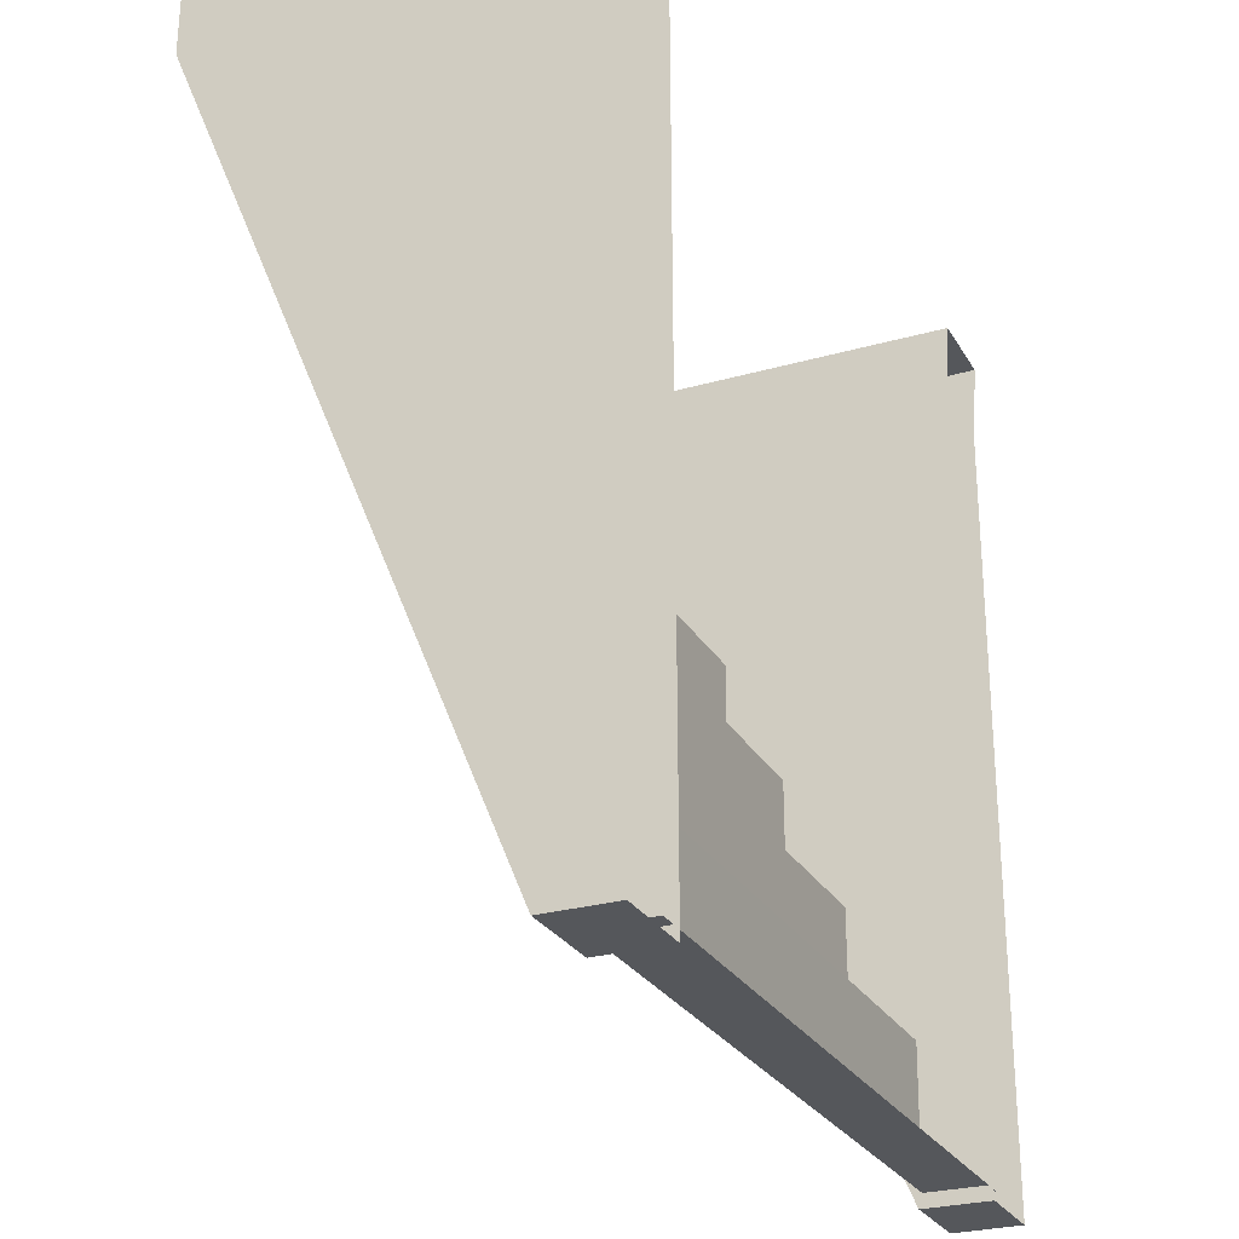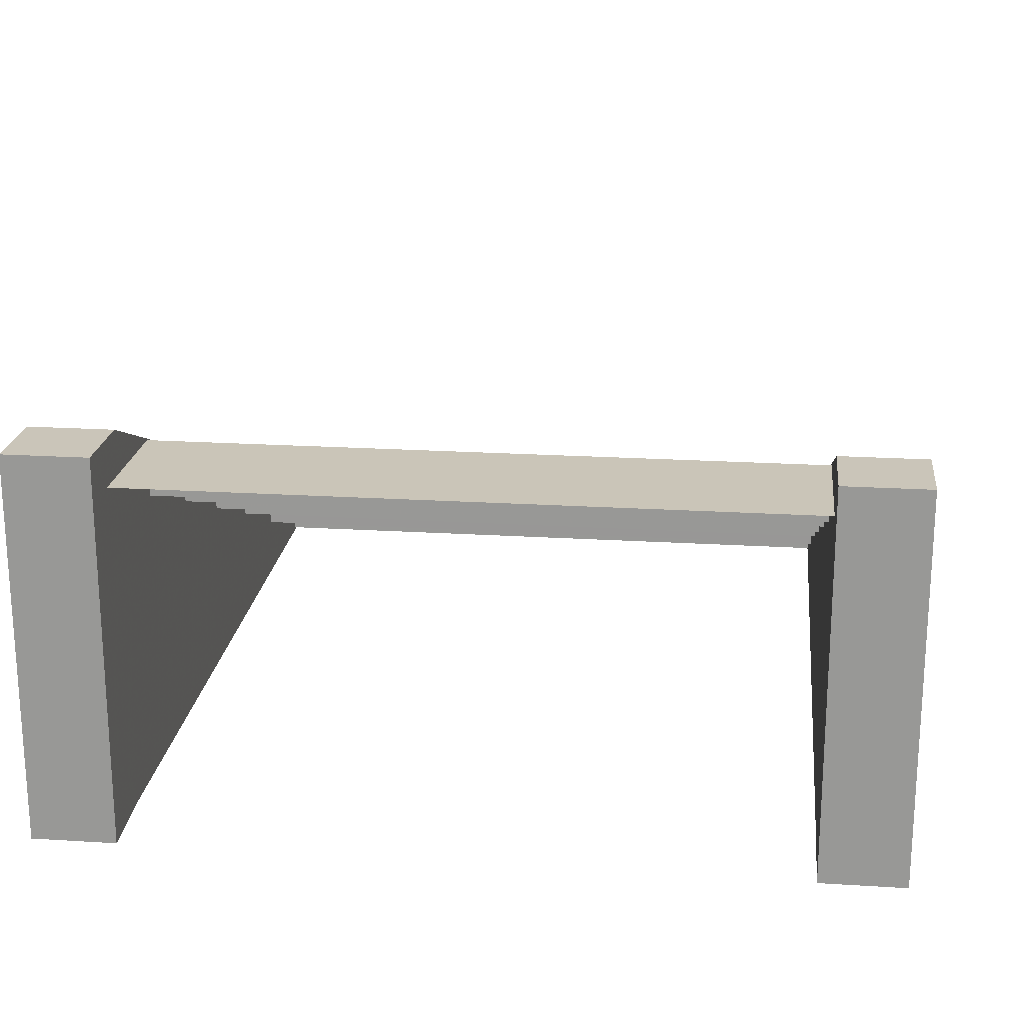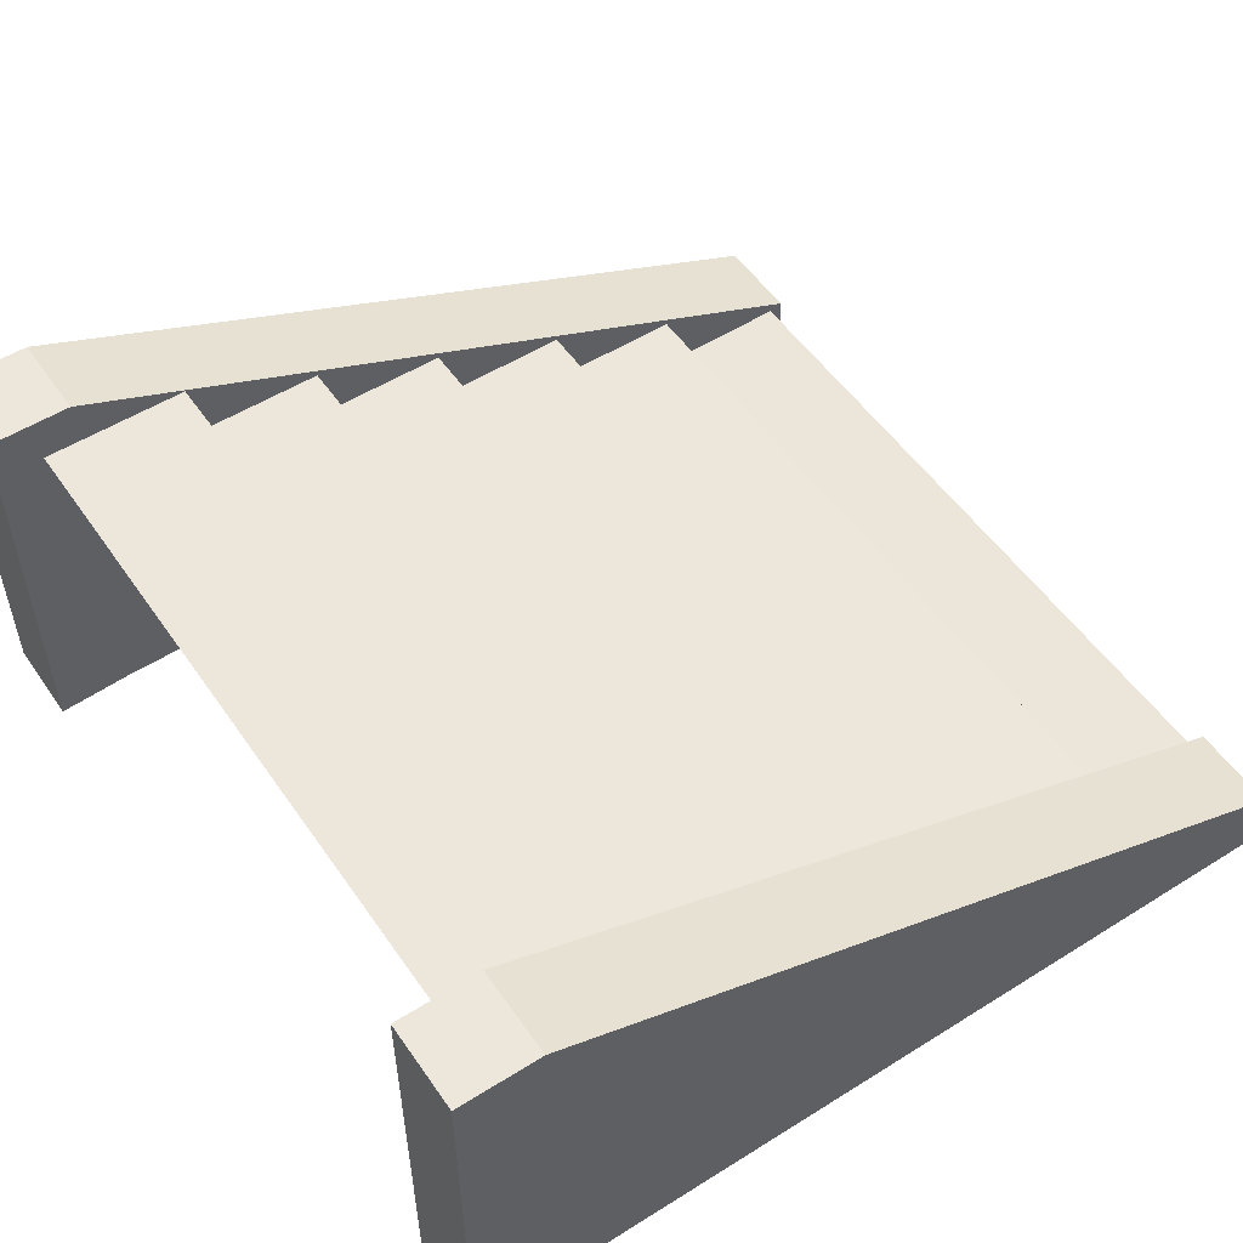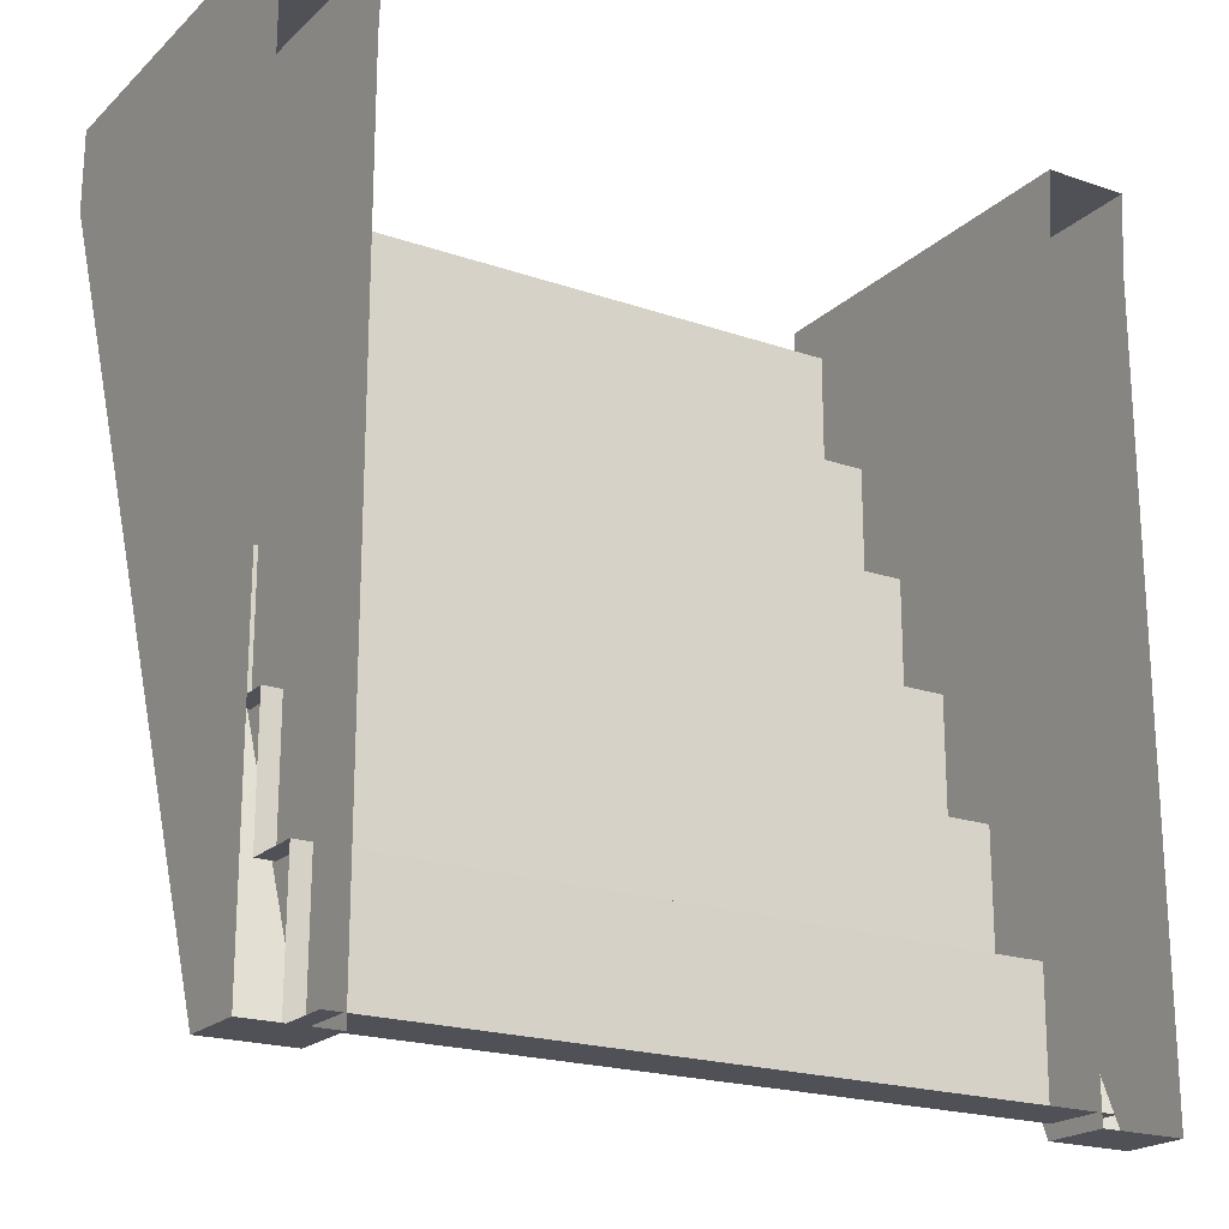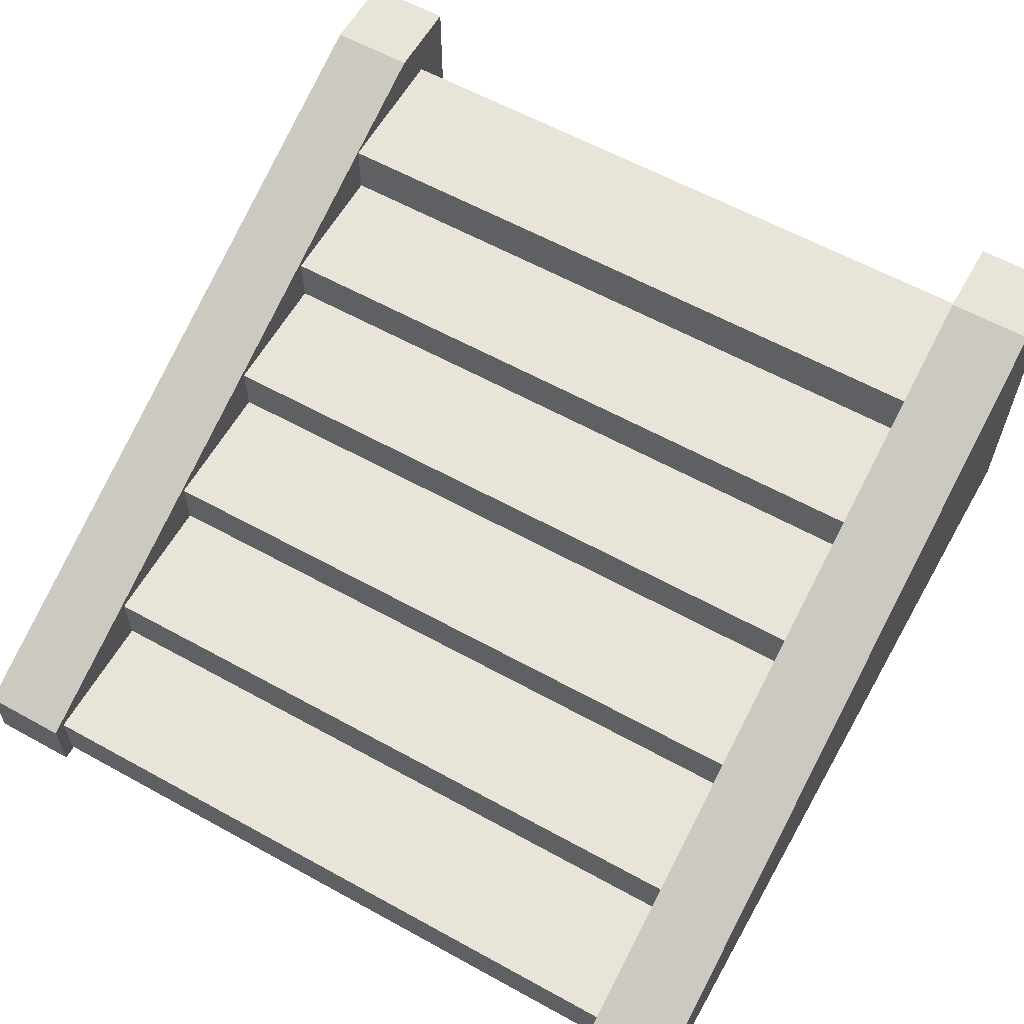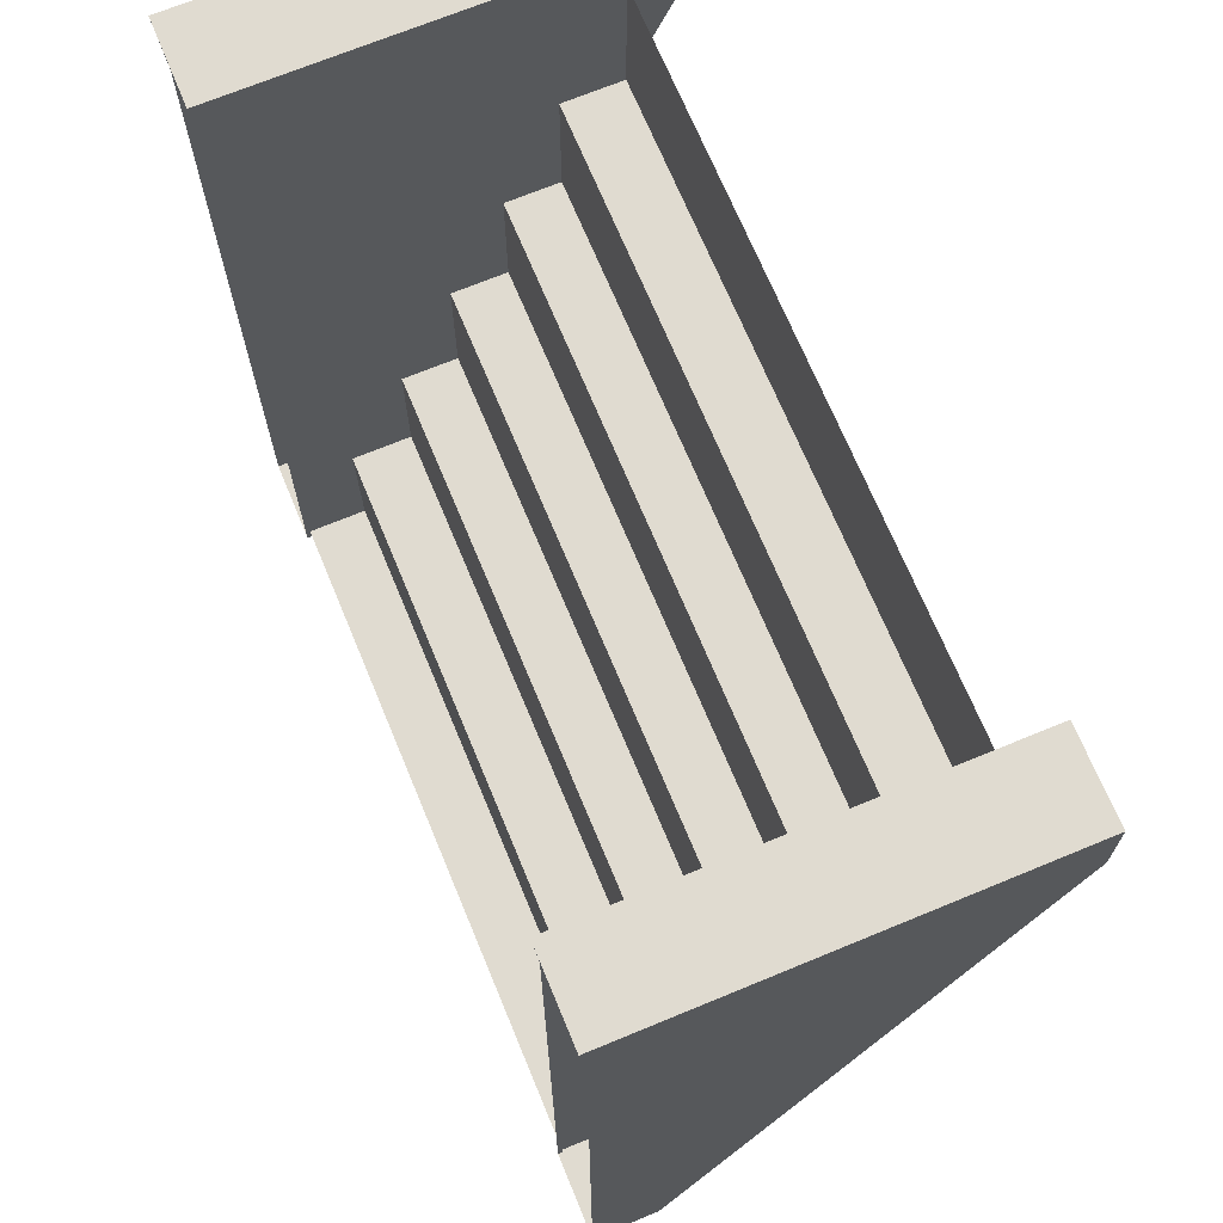
<metadata>
{"format":"obj","ext":"obj","renderer":"f3d","projection":"perspective","resolution":1024,"background":"white","views":[{"elev":-26.7,"azim":114.1,"up":"+Y"},{"elev":20.4,"azim":-173.5,"up":"+Z"},{"elev":52.9,"azim":-123.9,"up":"+Z"},{"elev":-20.5,"azim":147.9,"up":"+Y"},{"elev":60.6,"azim":29.4,"up":"+Z"},{"elev":69.9,"azim":-112.5,"up":"+Y"}]}
</metadata>
<code>
g zhucheng_yewai_370_louti_03
v -175.2 -195 32.01
v -175.2 211.2 201
v -219.5 211.2 201
v -219.5 -195 32.01
v -219.5 211.2 -2.27
v -219.5 211.2 53.51
v -219.5 253 53.74
v -219.5 253 -4.906
v -175.2 253 200.8
v -219.5 253 200.8
v -175.2 253 -4.906
v -175.2 253 200.8
v -175.2 211.2 201
v -175.2 211.2 -2.27
v 175.2 -195 32.01
v 219.5 -195 32.01
v 219.5 211.2 201
v 175.2 211.2 201
v 219.5 211.2 54.37
v 219.5 253 51.97
v 219.5 253 161.8
v 219.5 211.2 161.1
v 219.5 253 200.8
v 219.5 211.2 201
v 175.2 253 200.8
v 219.5 253 200.8
v 175.2 253 -4.906
v 175.2 211.2 -2.27
v 175.2 211.2 201
v 175.2 253 200.8
v -175.2 -195 32.01
v -219.5 -195 32.01
v -219.5 -195 -2.832
v -175.2 -195 -2.832
v 219.5 -195 32.01
v 175.2 -195 32.01
v 175.2 -195 -2.832
v 219.5 -195 -2.831
v -175.2 -195 32.01
v -175.2 -195 -2.832
v 175.2 -195 32.01
v 175.2 -195 -2.832
v 219.5 70.66 -2.464
v 219.5 -195 -2.831
v 219.5 -195 32.01
v 219.5 211.2 -2.27
v 219.5 253 -4.906
v -219.5 -195 32.01
v -219.5 211.2 201
v -219.5 211.2 161.8
v -219.5 -195 -2.832
v -219.5 253 161.7
v -219.5 253 200.8
v -219.5 79.36 -2.452
v -175.2 253 200.8
v -175.2 253 -4.906
v -219.5 253 -4.906
v -219.5 253 200.8
v 219.5 253 200.8
v 219.5 253 -4.906
v 175.2 253 -4.906
v 175.2 253 200.8
f 1 2 3
f 3 4 1
f 5 6 7
f 7 8 5
f 9 10 3
f 3 2 9
f 11 12 13
f 13 14 11
f 15 16 17
f 17 18 15
f 19 20 21
f 22 19 21
f 22 21 23
f 22 23 24
f 25 18 17
f 17 26 25
f 27 28 29
f 29 30 27
f 31 32 33
f 33 34 31
f 35 36 37
f 37 38 35
f 14 13 39
f 39 40 14
f 41 29 28
f 28 42 41
f 43 19 22
f 44 43 22
f 45 44 22
f 45 22 24
f 46 47 20
f 20 19 46
f 48 49 50
f 50 51 48
f 52 50 49
f 49 53 52
f 43 46 19
f 6 5 54
f 55 56 57
f 57 58 55
f 59 60 61
f 61 62 59
f 7 6 50
f 50 52 7
f 50 6 54
f 54 51 50
g zhucheng_yewai_370_louti_03
v 184.7 -48.44 61.06
v 184.7 -48.44 90.2
v -185.6 -48.44 90.2
v -185.6 -48.44 61.06
v 184.7 229.2 177.3
v -185.6 229.2 177.3
v -185.6 156.2 177.3
v 184.7 156.2 177.3
v 184.7 156.2 177.3
v -185.6 156.2 177.3
v -185.6 156.2 146.8
v 184.7 156.2 146.8
v 184.7 156.2 146.8
v -185.6 156.2 146.8
v -185.6 88.44 146.8
v 184.7 88.44 146.8
v 184.7 88.44 146.8
v -185.6 88.44 146.8
v -185.6 88.45 119
v 184.7 88.45 119
v 184.7 88.45 119
v -185.6 88.45 119
v -185.6 21.5 119
v 184.7 21.5 119
v 184.7 21.5 119
v -185.6 21.5 119
v -185.6 21.53 90.2
v 184.7 21.53 90.2
v 184.7 21.53 90.2
v -185.6 21.53 90.2
v -185.6 -48.44 90.2
v 184.7 -48.44 90.2
v -185.6 -48.44 61.06
v -185.6 -117.7 61.06
v 184.7 -117.7 61.06
v 184.7 -48.44 61.06
v -185.6 -117.8 29.43
v 184.7 -117.8 29.43
v 184.7 -117.7 61.06
v -185.6 -117.7 61.06
v -185.6 -187.9 30.04
v 184.7 -187.9 30.04
v 184.7 -117.8 29.43
v -185.6 -117.8 29.43
v -185.6 -187.9 -0.5932
v 184.7 -187.9 -0.5927
v 184.7 -187.9 30.04
v -185.6 -187.9 30.04
f 63 64 65
f 65 66 63
f 67 68 69
f 69 70 67
f 71 72 73
f 73 74 71
f 75 76 77
f 77 78 75
f 79 80 81
f 81 82 79
f 83 84 85
f 85 86 83
f 87 88 89
f 89 90 87
f 91 92 93
f 93 94 91
f 95 96 97
f 97 98 95
f 99 100 101
f 101 102 99
f 103 104 105
f 105 106 103
f 107 108 109
f 109 110 107

</code>
